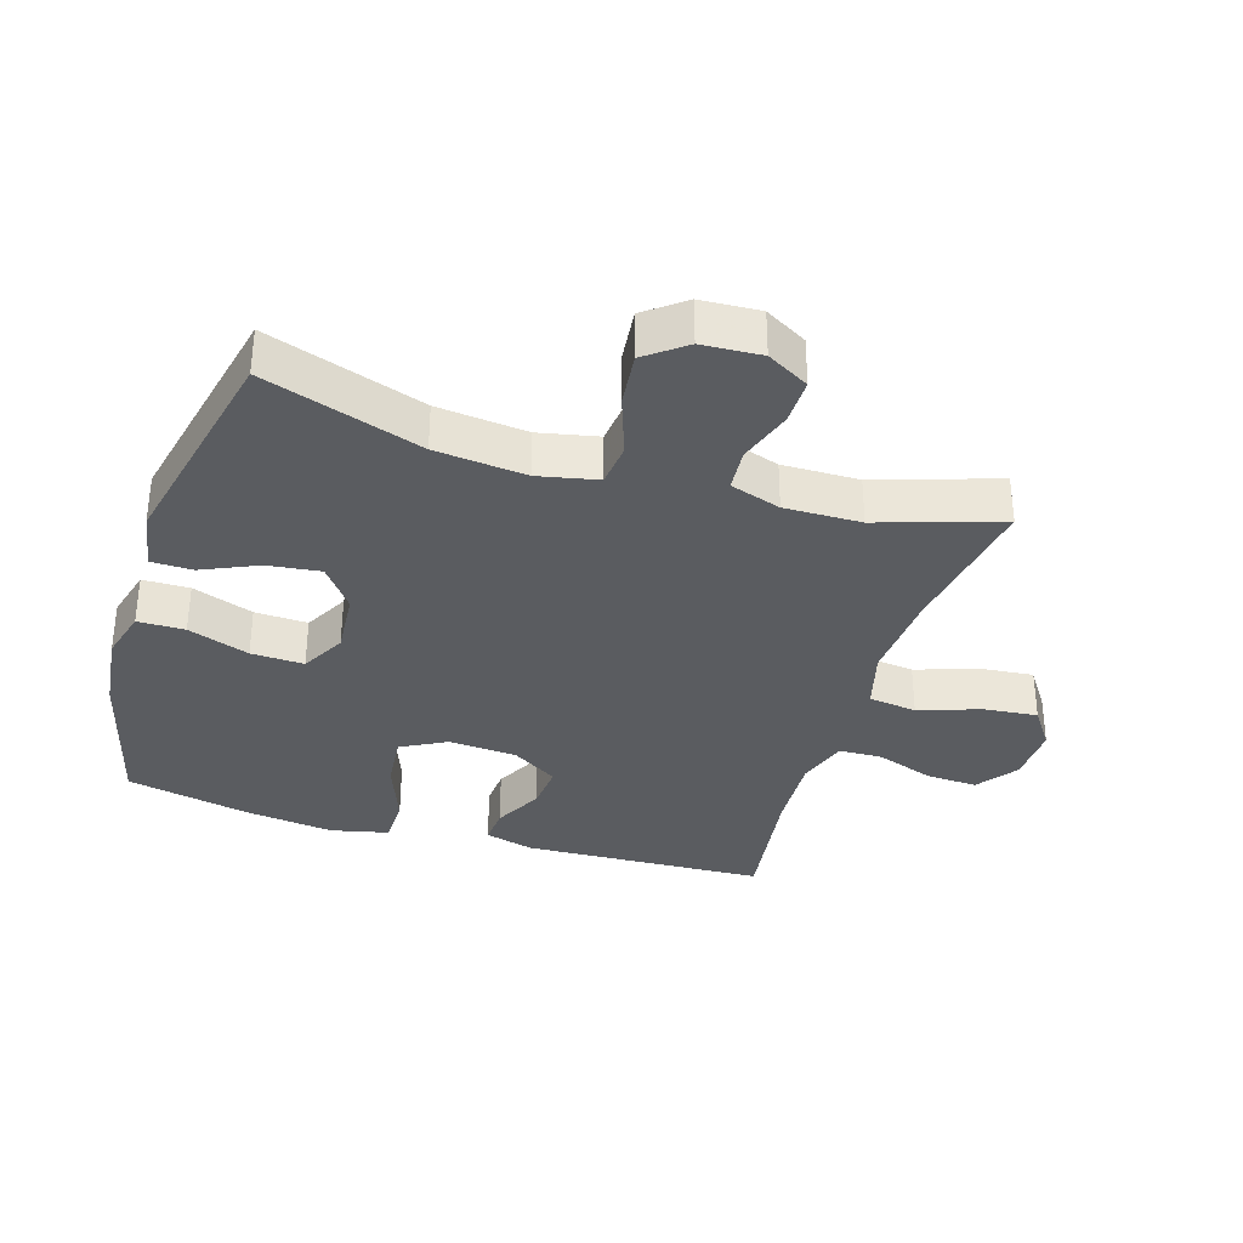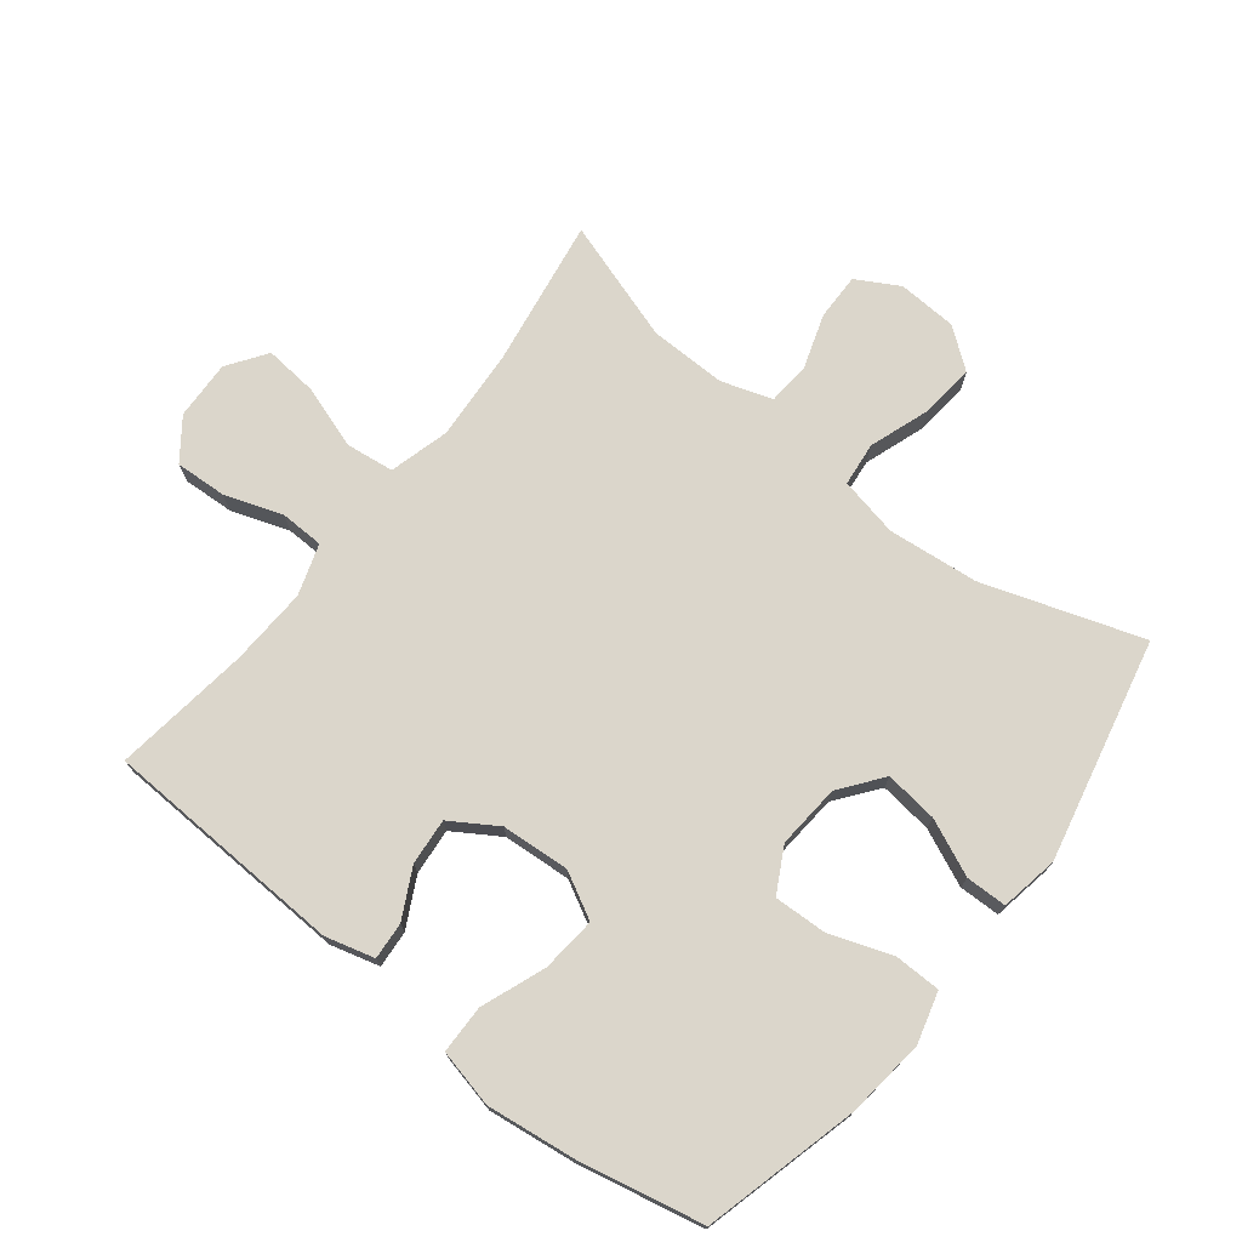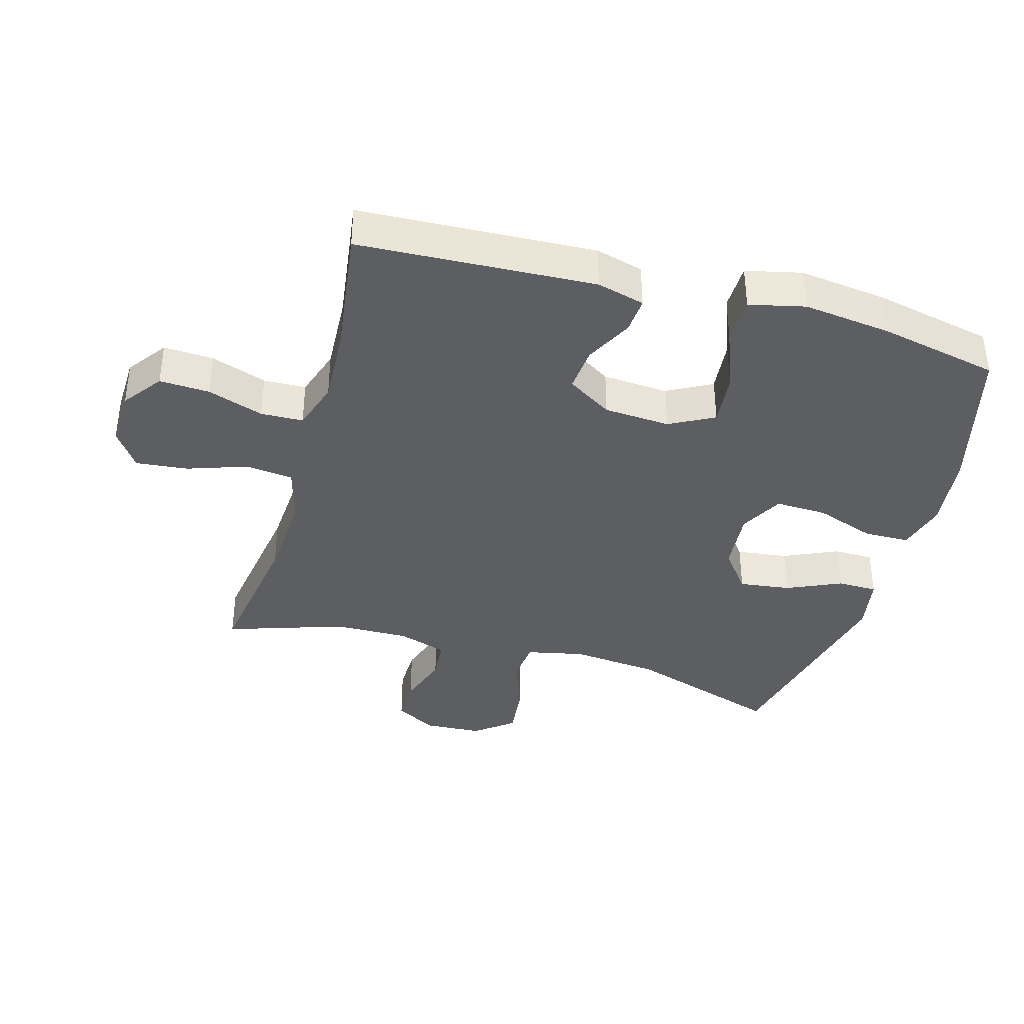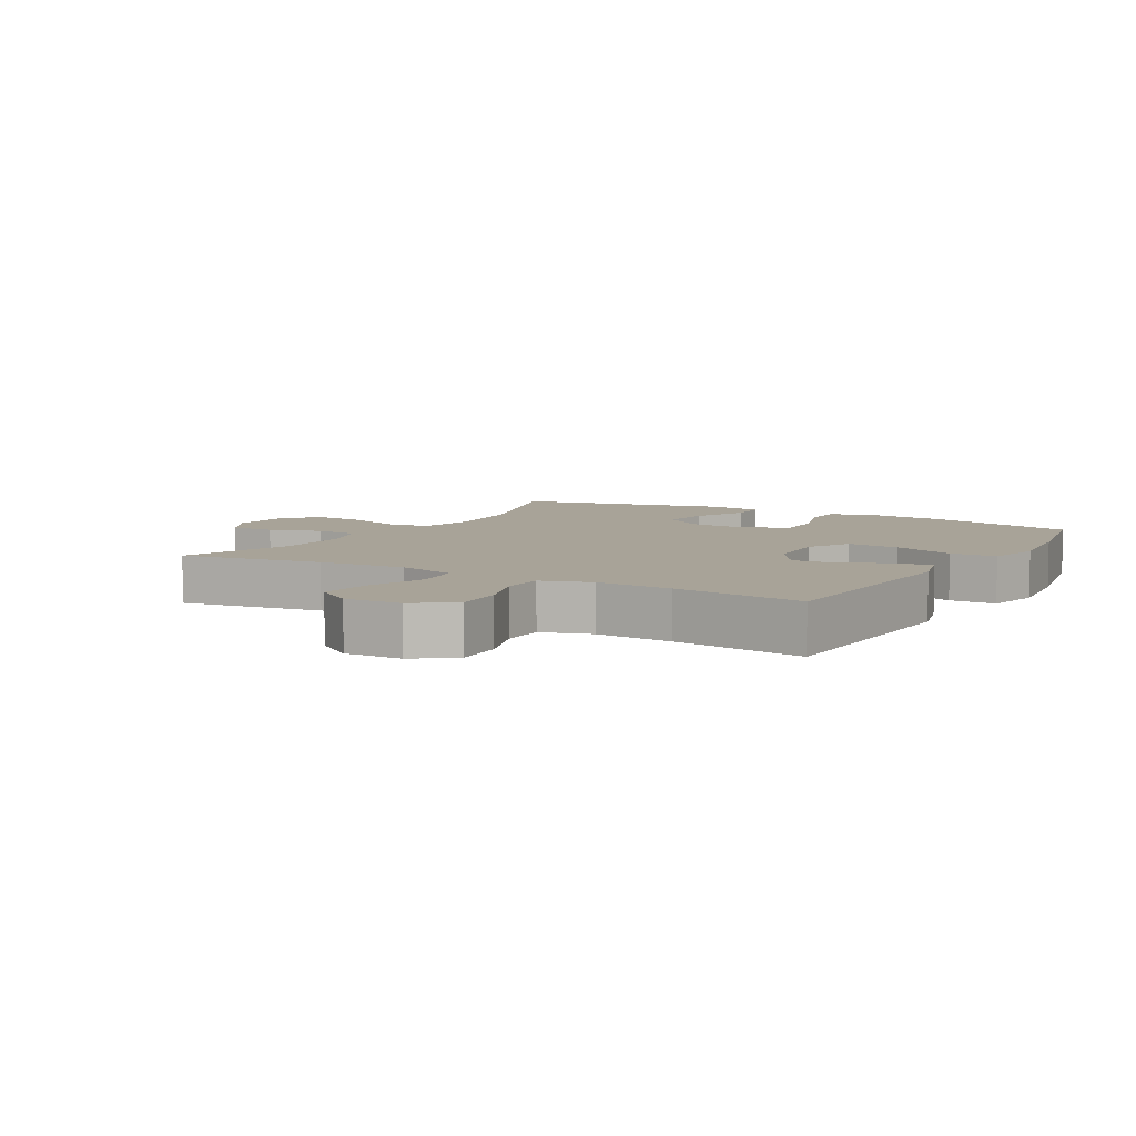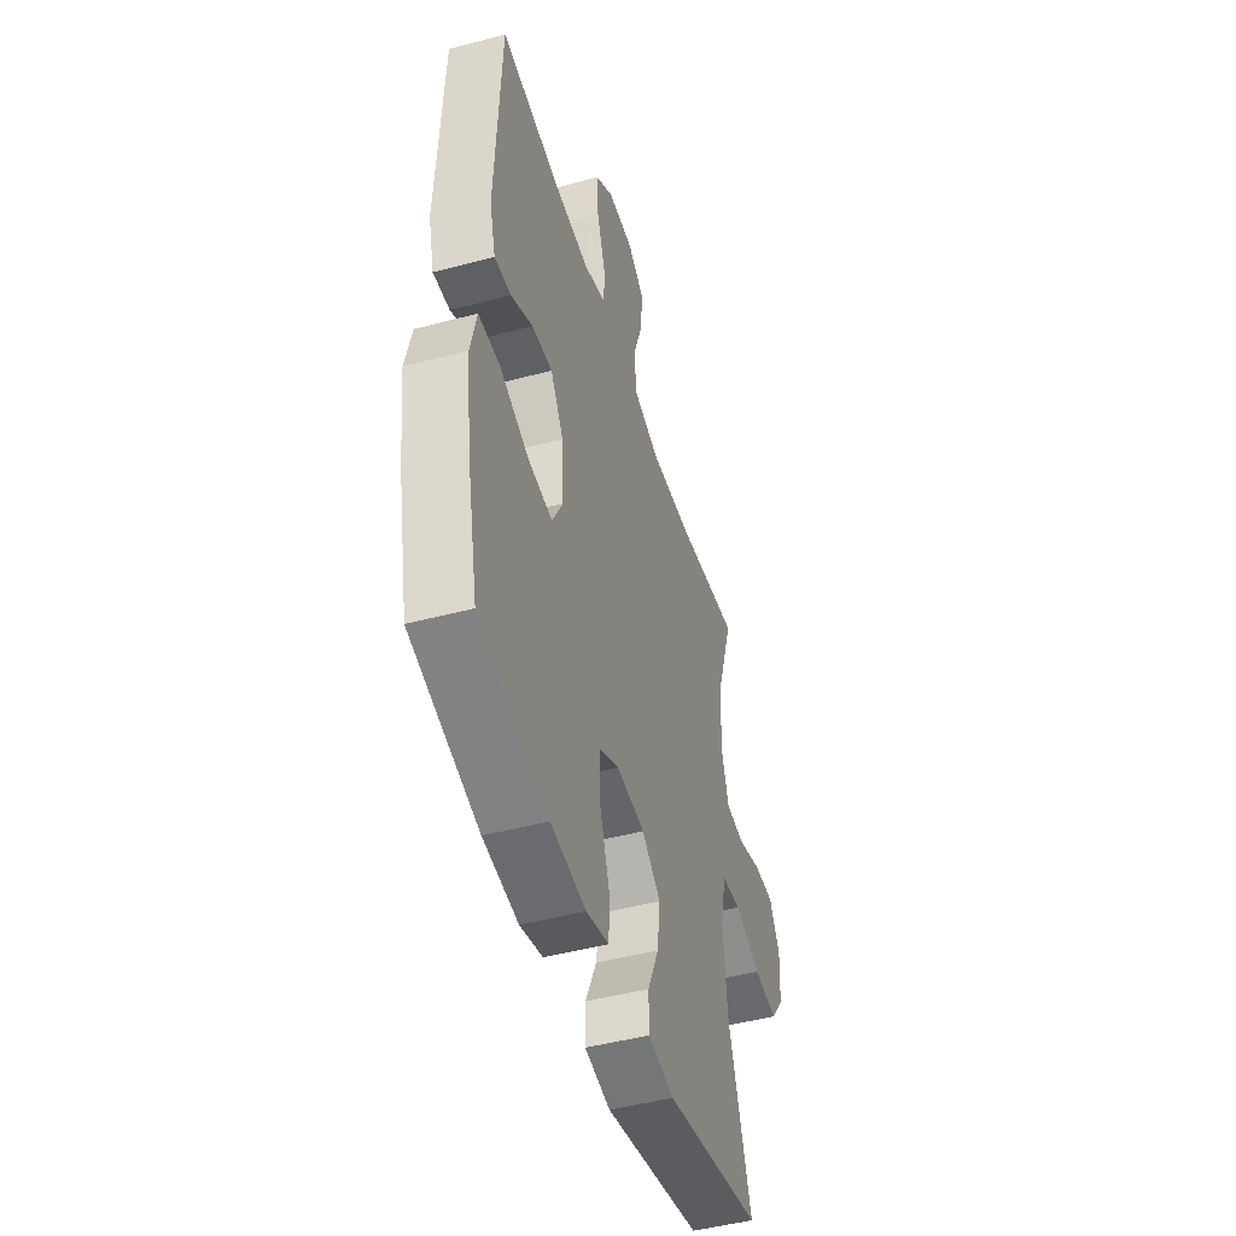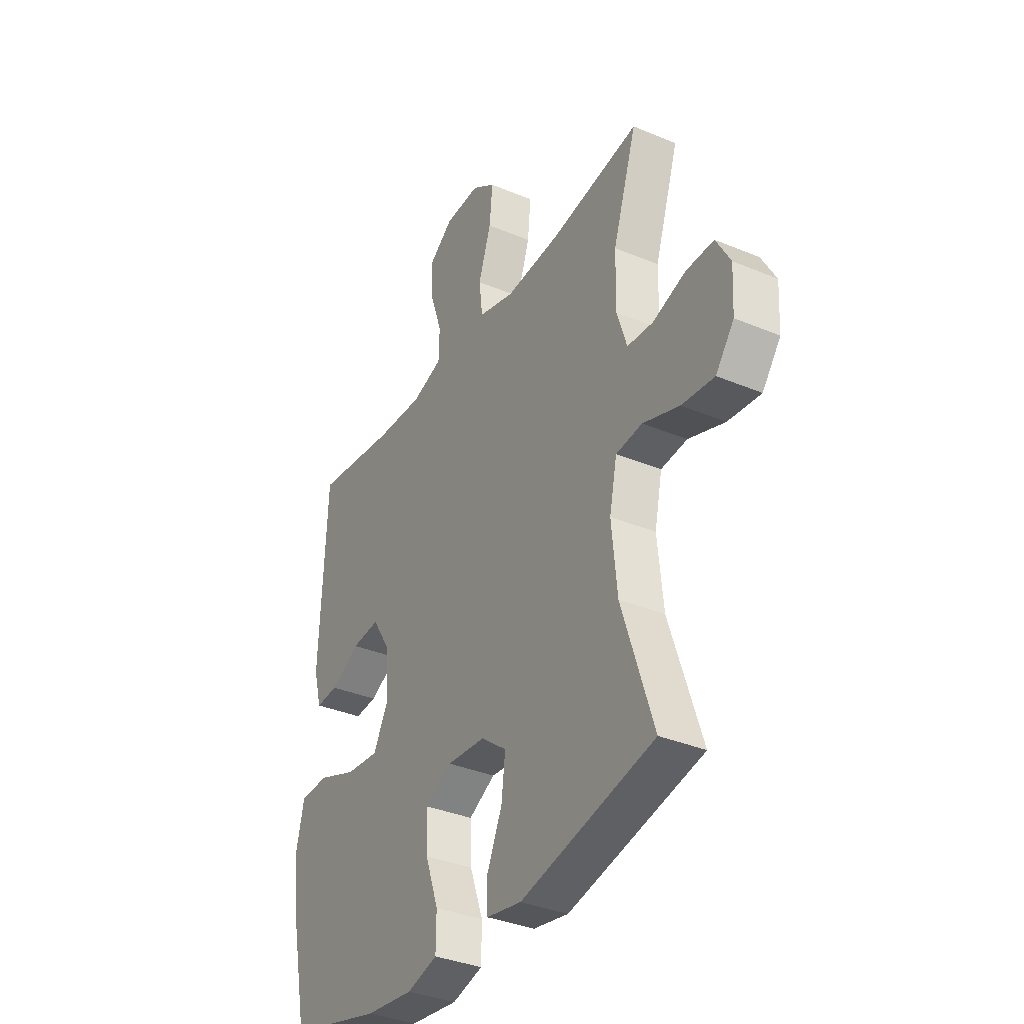
<metadata>
{"format":"obj","ext":"obj","renderer":"f3d","projection":"perspective","resolution":1024,"background":"white","views":[{"elev":-34.3,"azim":-107.3,"up":"+Y"},{"elev":73.6,"azim":128.1,"up":"+Y"},{"elev":-38.1,"azim":74.3,"up":"+Y"},{"elev":6.9,"azim":30.1,"up":"+Y"},{"elev":-47.2,"azim":106.7,"up":"+Z"},{"elev":-35.2,"azim":-119.1,"up":"+Z"}]}
</metadata>
<code>
v 0.5 0.07 0.5
v 0.517 0.07 0.133
v 0.497 0.07 0.059
v 0.441 0.07 0.063
v 0.367 0.07 0.101
v 0.297 0.07 0.107
v 0.253 0.07 0.037
v 0.246 0.07 -0.066
v 0.283 0.07 -0.135
v 0.366 0.07 -0.127
v 0.463 0.07 -0.09
v 0.536 0.07 -0.091
v 0.556 0.07 -0.178
v 0.539 0.07 -0.314
v 0.5 0.07 -0.5
v 0.266 0.07 -0.561
v 0.146 0.07 -0.575
v 0.069 0.07 -0.554
v 0.068 0.07 -0.483
v 0.101 0.07 -0.39
v 0.104 0.07 -0.31
v 0.037 0.07 -0.274
v -0.06 0.07 -0.282
v -0.124 0.07 -0.331
v -0.114 0.07 -0.411
v -0.076 0.07 -0.496
v -0.077 0.07 -0.558
v -0.165 0.07 -0.574
v -0.5 0.07 -0.5
v -0.421 0.07 -0.261
v -0.407 0.07 -0.124
v -0.426 0.07 -0.034
v -0.492 0.07 -0.027
v -0.583 0.07 -0.059
v -0.665 0.07 -0.068
v -0.711 0.07 -0.008
v -0.716 0.07 0.082
v -0.68 0.07 0.146
v -0.61 0.07 0.145
v -0.528 0.07 0.118
v -0.463 0.07 0.123
v -0.438 0.07 0.2
v -0.44 0.07 0.316
v -0.5 0.07 0.5
v -0.276 0.07 0.465
v -0.138 0.07 0.456
v -0.047 0.07 0.481
v -0.038 0.07 0.554
v -0.07 0.07 0.648
v -0.078 0.07 0.729
v -0.019 0.07 0.77
v 0.07 0.07 0.767
v 0.131 0.07 0.722
v 0.127 0.07 0.644
v 0.097 0.07 0.557
v 0.099 0.07 0.491
v 0.176 0.07 0.466
v 0.295 0.07 0.472
v 0.5 0 0.5
v 0.517 0 0.133
v 0.497 0 0.059
v 0.441 0 0.063
v 0.367 0 0.101
v 0.297 0 0.107
v 0.253 0 0.037
v 0.246 0 -0.066
v 0.283 0 -0.135
v 0.366 0 -0.127
v 0.463 0 -0.09
v 0.536 0 -0.091
v 0.556 0 -0.178
v 0.539 0 -0.314
v 0.5 0 -0.5
v 0.266 0 -0.561
v 0.146 0 -0.575
v 0.069 0 -0.554
v 0.068 0 -0.483
v 0.101 0 -0.39
v 0.104 0 -0.31
v 0.037 0 -0.274
v -0.06 0 -0.282
v -0.124 0 -0.331
v -0.114 0 -0.411
v -0.076 0 -0.496
v -0.077 0 -0.558
v -0.165 0 -0.574
v -0.5 0 -0.5
v -0.421 0 -0.261
v -0.407 0 -0.124
v -0.426 0 -0.034
v -0.492 0 -0.027
v -0.583 0 -0.059
v -0.665 0 -0.068
v -0.711 0 -0.008
v -0.716 0 0.082
v -0.68 0 0.146
v -0.61 0 0.145
v -0.528 0 0.118
v -0.463 0 0.123
v -0.438 0 0.2
v -0.44 0 0.316
v -0.5 0 0.5
v -0.276 0 0.465
v -0.138 0 0.456
v -0.047 0 0.481
v -0.038 0 0.554
v -0.07 0 0.648
v -0.078 0 0.729
v -0.019 0 0.77
v 0.07 0 0.767
v 0.131 0 0.722
v 0.127 0 0.644
v 0.097 0 0.557
v 0.099 0 0.491
v 0.176 0 0.466
v 0.295 0 0.472
f 53 54 55
f 52 53 55
f 51 52 55
f 50 51 55
f 49 50 55
f 48 49 55
f 47 48 55 56
f 46 47 56 57
f 43 44 45
f 42 43 45 46
f 41 42 46 57
f 38 39 40
f 37 38 40
f 36 37 40
f 35 36 40
f 34 35 40
f 33 34 40
f 32 33 40 41
f 28 29 30
f 27 28 30
f 26 27 30
f 25 26 30
f 24 25 30 31
f 23 24 31 32
f 18 19 20
f 17 18 20
f 16 17 20
f 15 16 20
f 14 15 20
f 13 14 20
f 12 13 20
f 11 12 20
f 10 11 20
f 9 10 20 21
f 8 9 21 22
f 3 4 5
f 2 3 5
f 1 2 5
f 58 1 5
f 58 5 6
f 57 58 6 7
f 32 41 57
f 23 32 57
f 22 23 57
f 8 22 57
f 7 8 57
f 113 112 111
f 113 111 110
f 113 110 109
f 113 109 108
f 113 108 107
f 113 107 106
f 114 113 106 105
f 115 114 105 104
f 103 102 101
f 104 103 101 100
f 115 104 100 99
f 98 97 96
f 98 96 95
f 98 95 94
f 98 94 93
f 98 93 92
f 98 92 91
f 99 98 91 90
f 88 87 86
f 88 86 85
f 88 85 84
f 88 84 83
f 89 88 83 82
f 90 89 82 81
f 78 77 76
f 78 76 75
f 78 75 74
f 78 74 73
f 78 73 72
f 78 72 71
f 78 71 70
f 78 70 69
f 78 69 68
f 79 78 68 67
f 80 79 67 66
f 63 62 61
f 63 61 60
f 63 60 59
f 63 59 116
f 64 63 116
f 65 64 116 115
f 115 99 90
f 115 90 81
f 115 81 80
f 115 80 66
f 115 66 65
f 1 59 60 2
f 2 60 61 3
f 3 61 62 4
f 4 62 63 5
f 5 63 64 6
f 6 64 65 7
f 7 65 66 8
f 8 66 67 9
f 9 67 68 10
f 10 68 69 11
f 11 69 70 12
f 12 70 71 13
f 13 71 72 14
f 14 72 73 15
f 15 73 74 16
f 16 74 75 17
f 17 75 76 18
f 18 76 77 19
f 19 77 78 20
f 20 78 79 21
f 21 79 80 22
f 22 80 81 23
f 23 81 82 24
f 24 82 83 25
f 25 83 84 26
f 26 84 85 27
f 27 85 86 28
f 28 86 87 29
f 29 87 88 30
f 30 88 89 31
f 31 89 90 32
f 32 90 91 33
f 33 91 92 34
f 34 92 93 35
f 35 93 94 36
f 36 94 95 37
f 37 95 96 38
f 38 96 97 39
f 39 97 98 40
f 40 98 99 41
f 41 99 100 42
f 42 100 101 43
f 43 101 102 44
f 44 102 103 45
f 45 103 104 46
f 46 104 105 47
f 47 105 106 48
f 48 106 107 49
f 49 107 108 50
f 50 108 109 51
f 51 109 110 52
f 52 110 111 53
f 53 111 112 54
f 54 112 113 55
f 55 113 114 56
f 56 114 115 57
f 57 115 116 58
f 58 116 59 1

</code>
